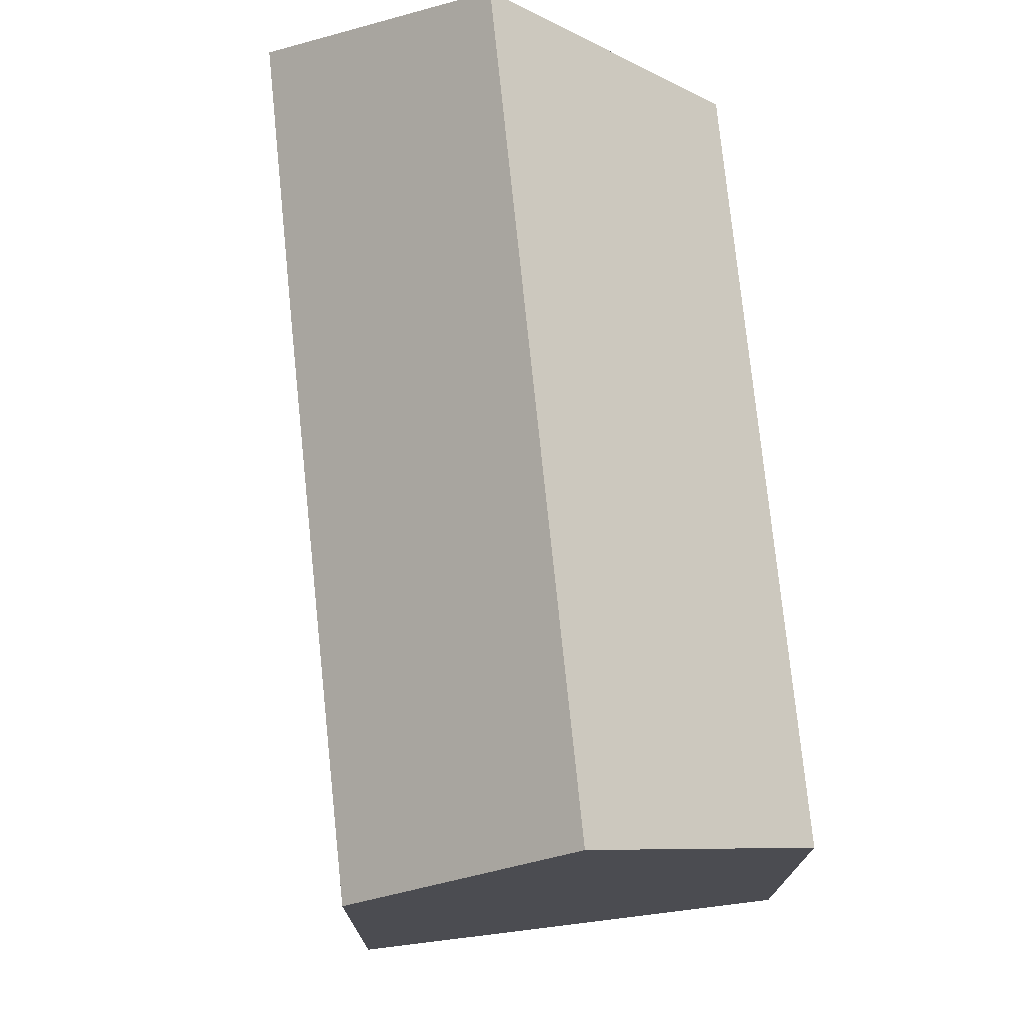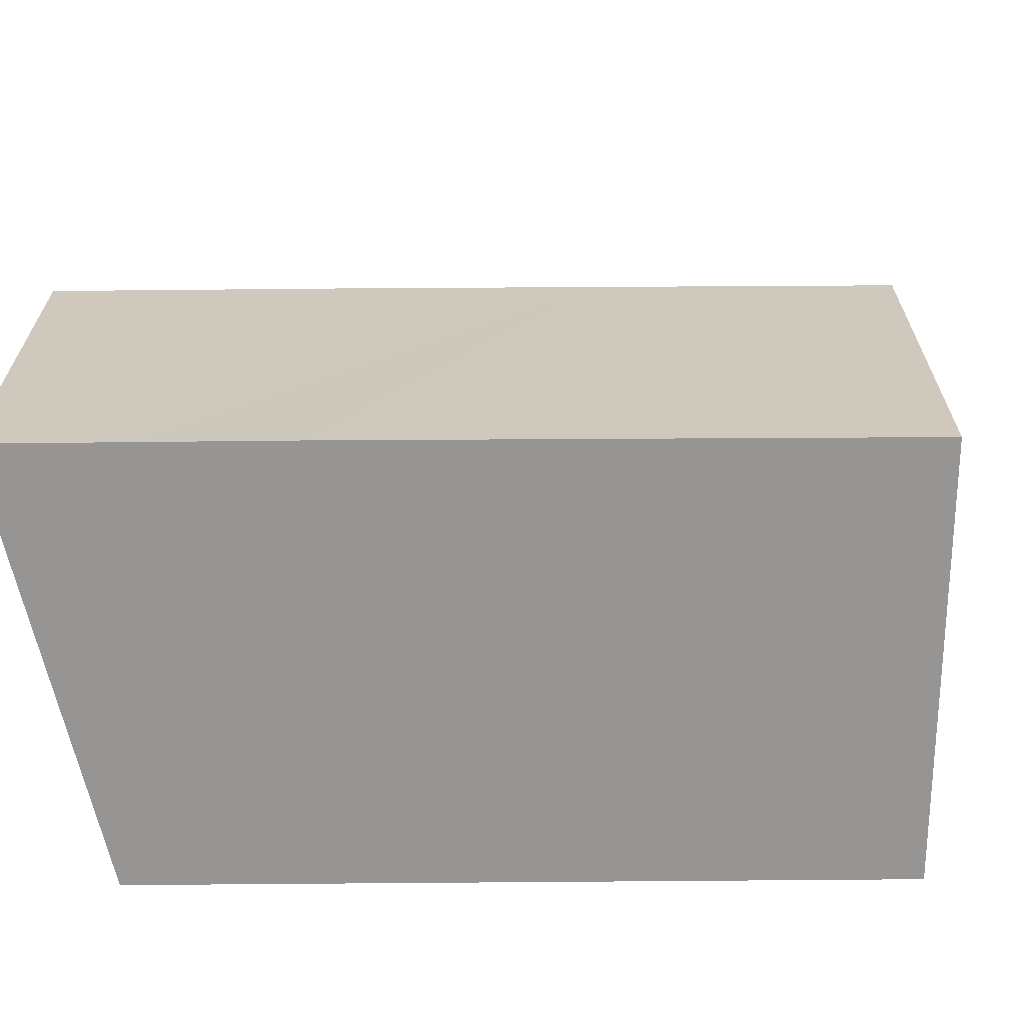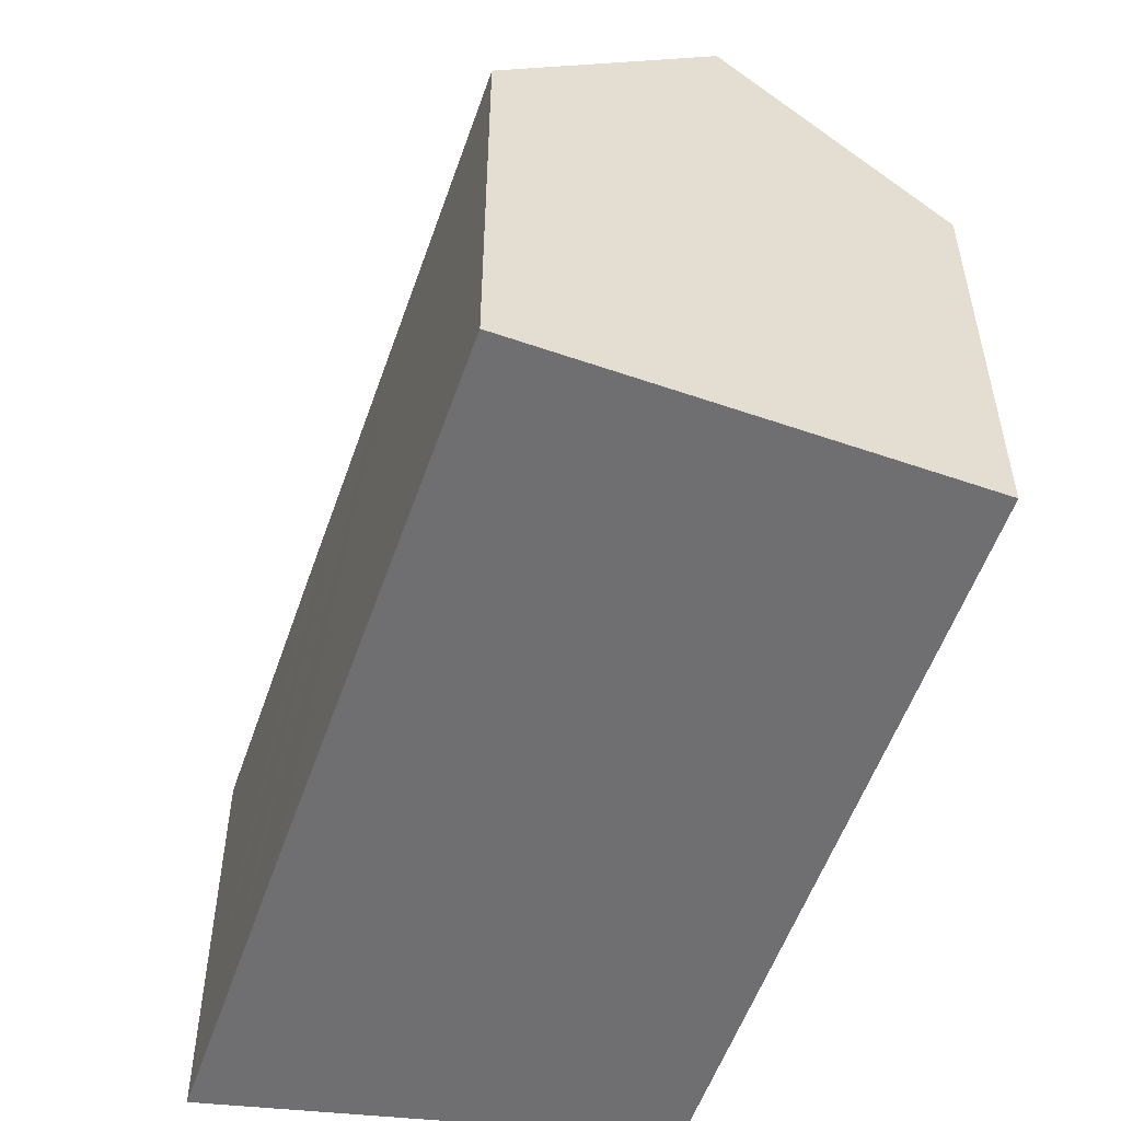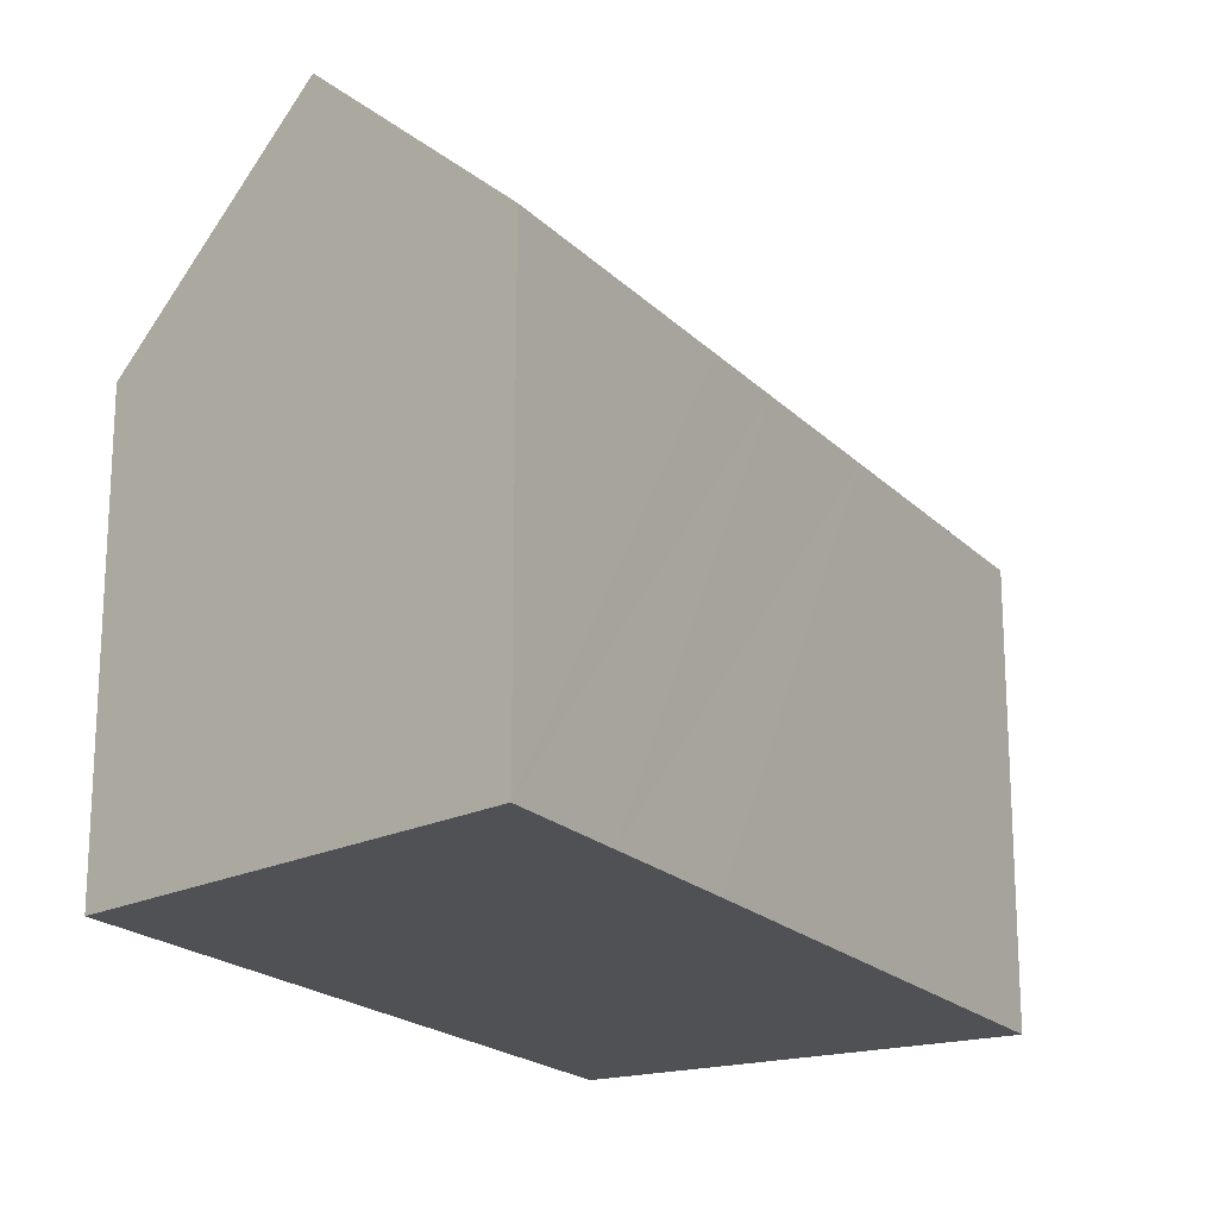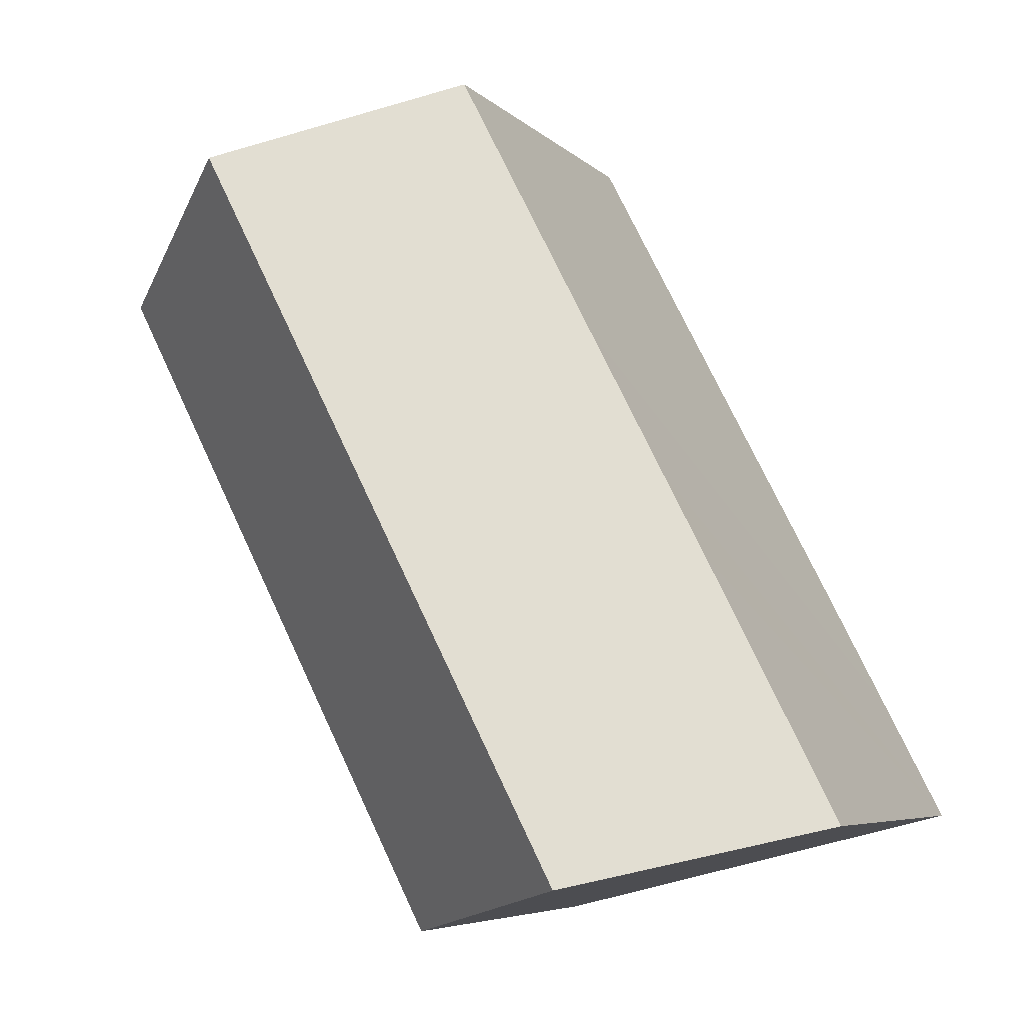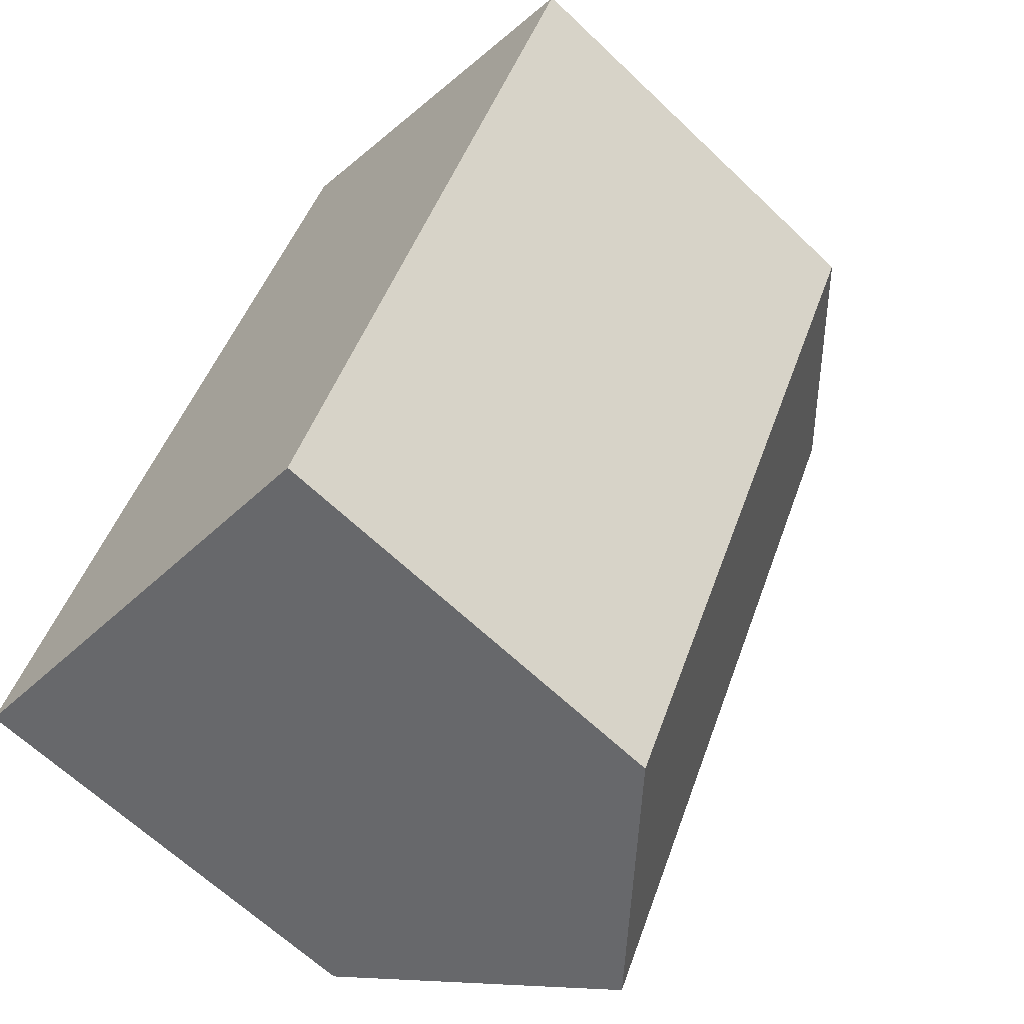
<metadata>
{"format":"obj","ext":"obj","renderer":"f3d","projection":"perspective","resolution":1024,"background":"white","views":[{"elev":75.1,"azim":21.3,"up":"+Y"},{"elev":-67.6,"azim":-62.4,"up":"+Y"},{"elev":-54.7,"azim":8.2,"up":"+Y"},{"elev":-19.7,"azim":-122.7,"up":"+Y"},{"elev":-5.8,"azim":-157.5,"up":"+Z"},{"elev":-64.2,"azim":46.1,"up":"+Z"}]}
</metadata>
<code>
v  19.83 11.18 14.13
v  5.569 16.05 -1.406
v  14.91 16.05 16.79
v  11.15 11.15 -2.816
v  1.576 11.16 3.091
v  0 11.17 6.84e-16
v  3.388 11.15 6.647
v  4.49 11.15 8.782
v  6.432 11.16 12.55
v  9.66 11.17 18.81
v  12.48 13.65 18.09
v  9.987 11.17 19.44
v  0 0 0
v  1.576 -1.893e-16 3.091
v  3.388 -4.07e-16 6.647
v  4.49 -5.377e-16 8.782
v  6.432 -7.685e-16 12.55
v  9.987 -1.191e-15 19.44
v  9.66 -1.152e-15 18.81
v  14.91 -1.028e-15 16.79
v  19.83 -8.653e-16 14.13
v  12.48 -1.108e-15 18.09
v  11.15 1.724e-16 -2.816
v  5.569 8.609e-17 -1.406
g defaultobject
f 1 2 3
f 2 1 4
f 5 2 6
f 2 5 3
f 3 5 7
f 3 7 8
f 3 8 9
f 3 9 10
f 3 10 11
f 11 10 12
f 13 5 6
f 5 13 7
f 7 13 8
f 8 13 14
f 8 14 9
f 9 14 15
f 9 15 10
f 10 15 16
f 10 16 17
f 10 17 12
f 12 17 18
f 18 17 19
f 11 1 3
f 1 11 12
f 1 12 18
f 1 18 20
f 1 20 21
f 20 18 22
f 21 4 1
f 4 21 23
f 4 6 2
f 6 4 13
f 13 4 24
f 24 4 23
f 19 22 18
f 22 19 20
f 20 19 21
f 21 19 23
f 23 19 17
f 23 17 16
f 23 16 15
f 23 15 14
f 23 14 13
f 23 13 24

</code>
